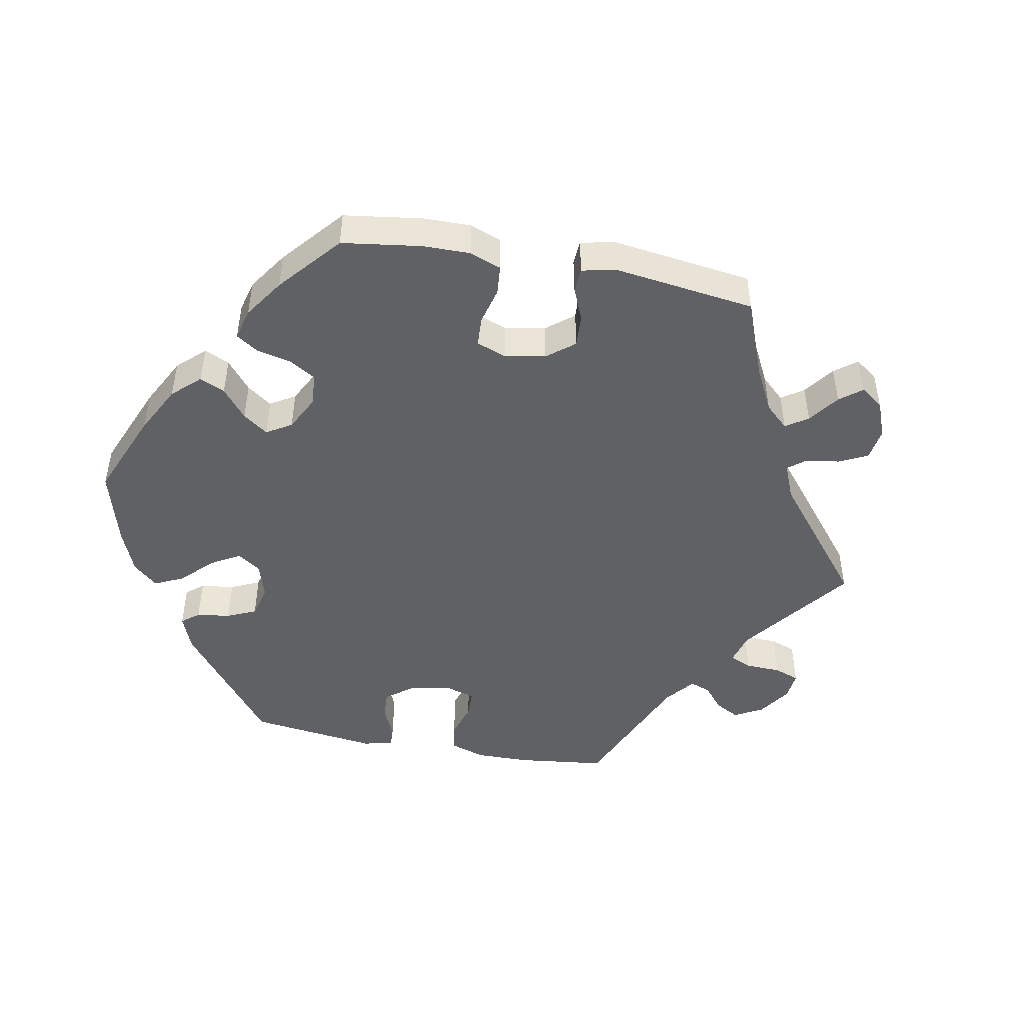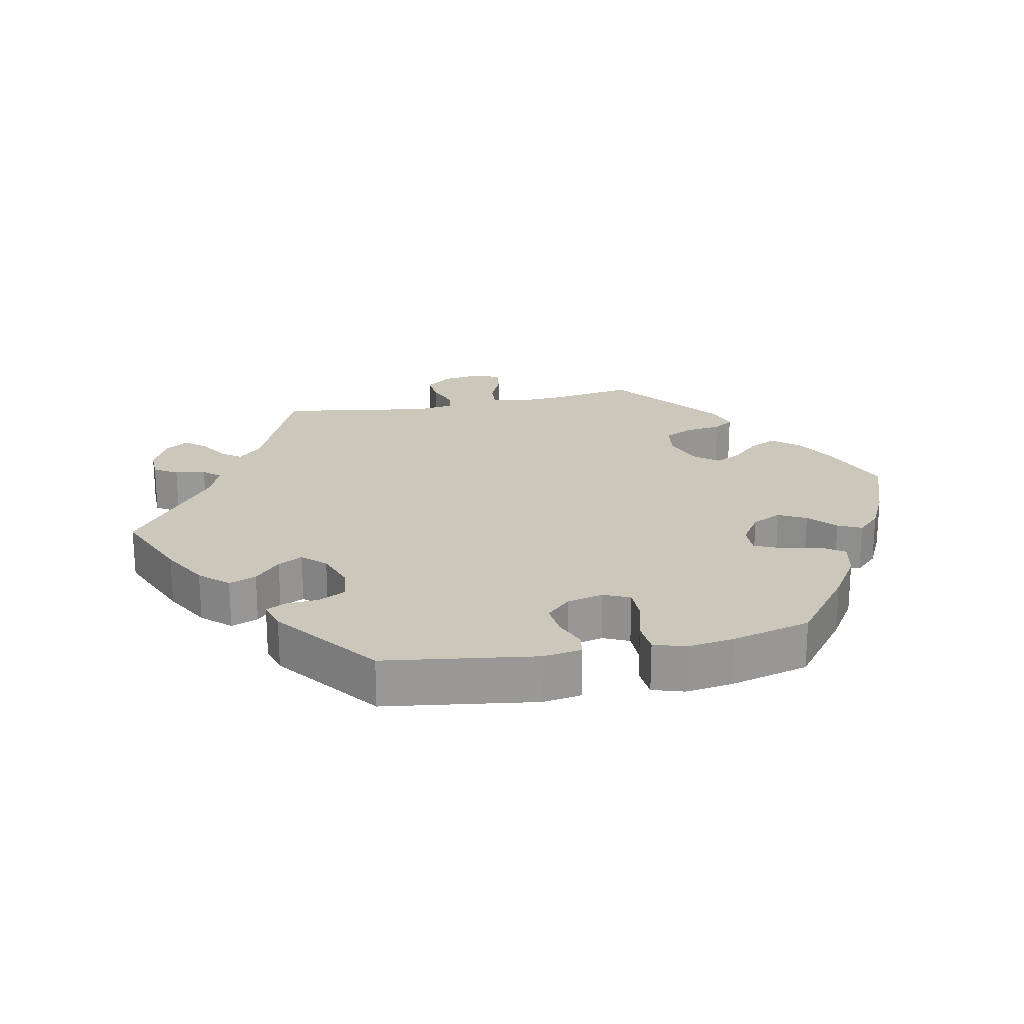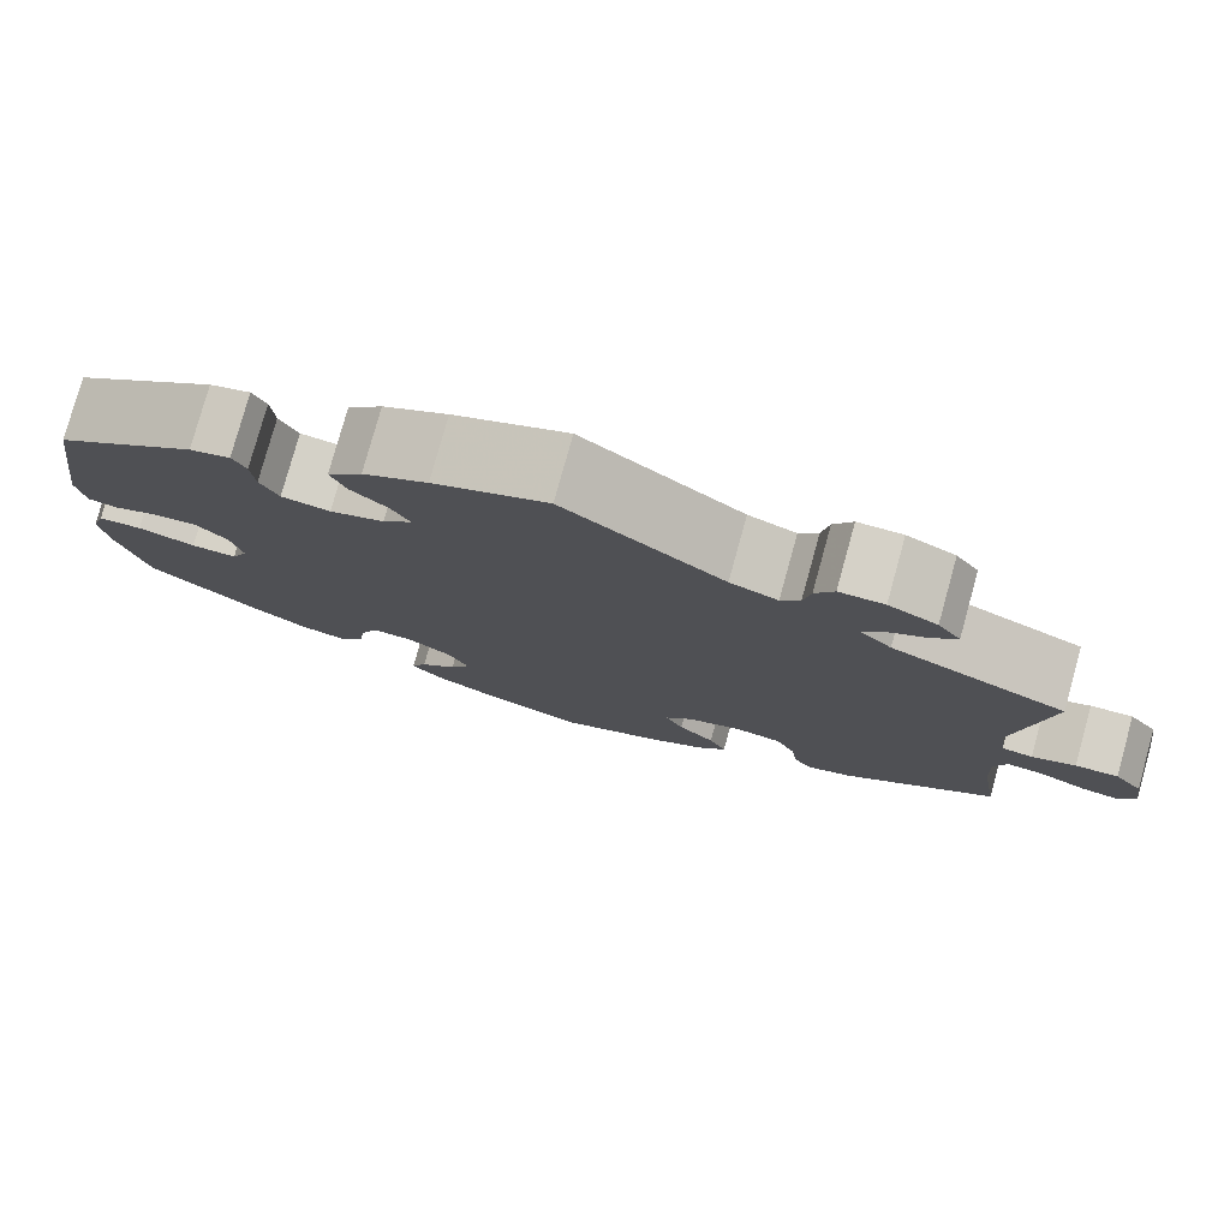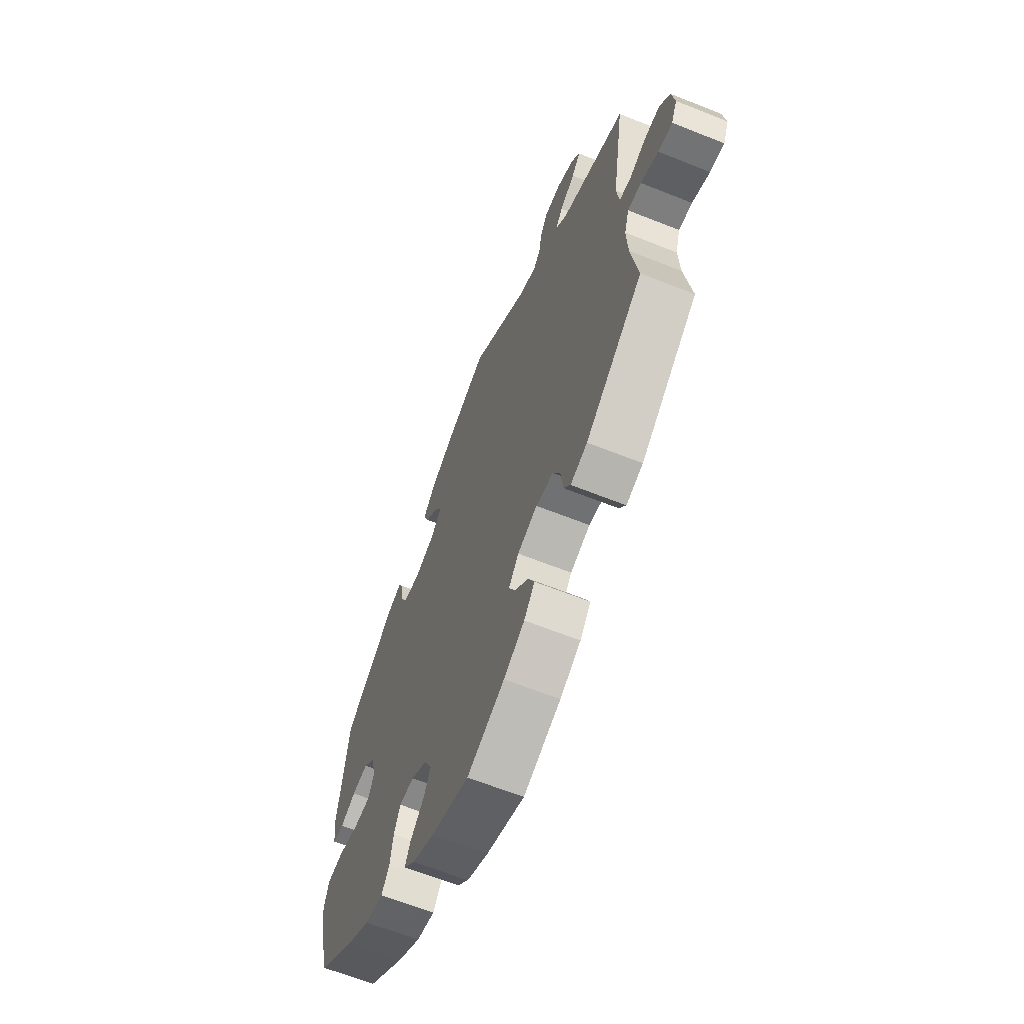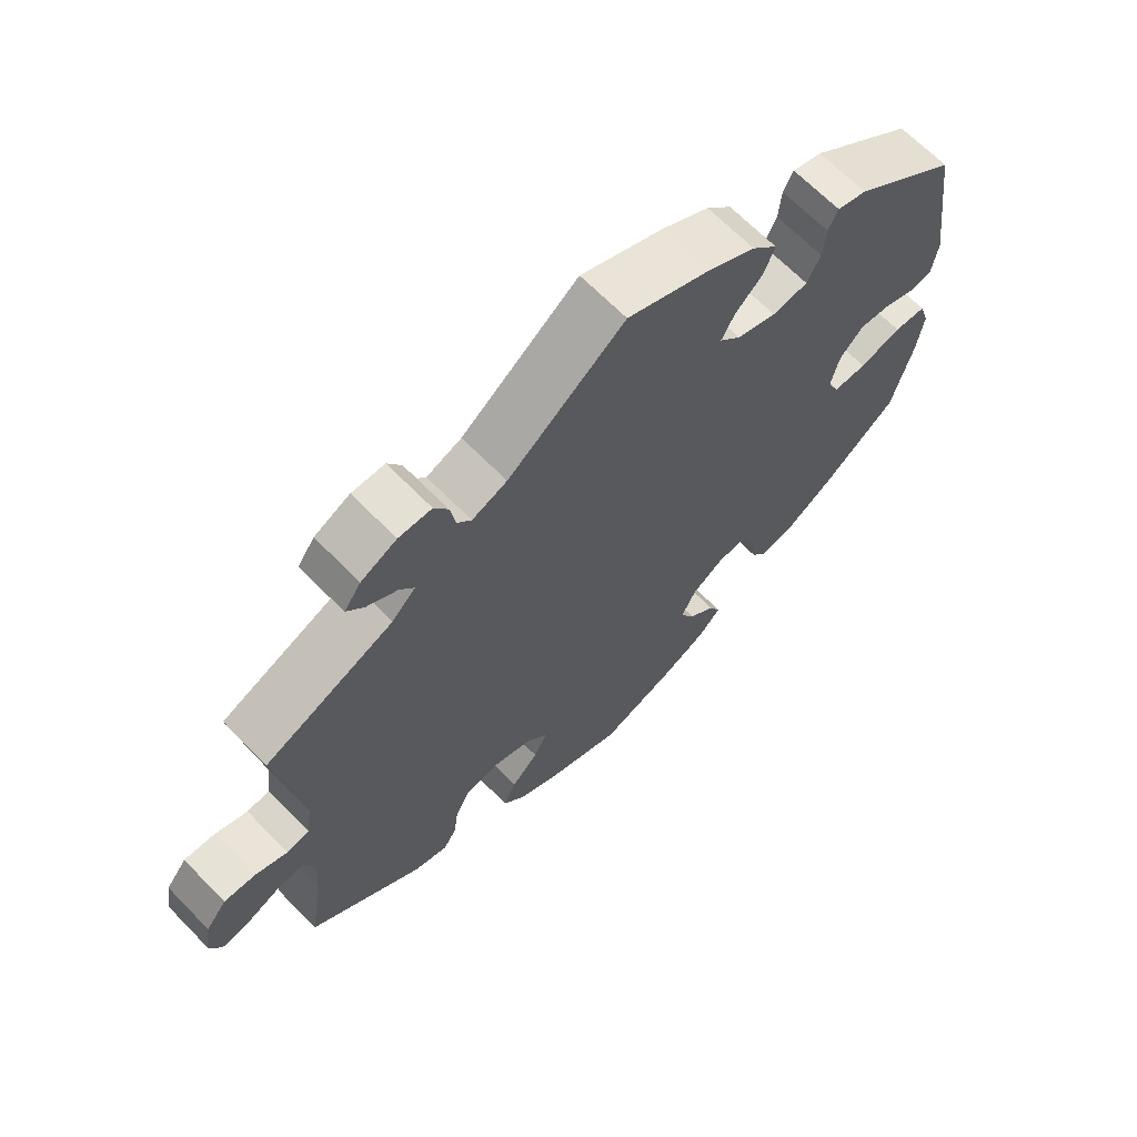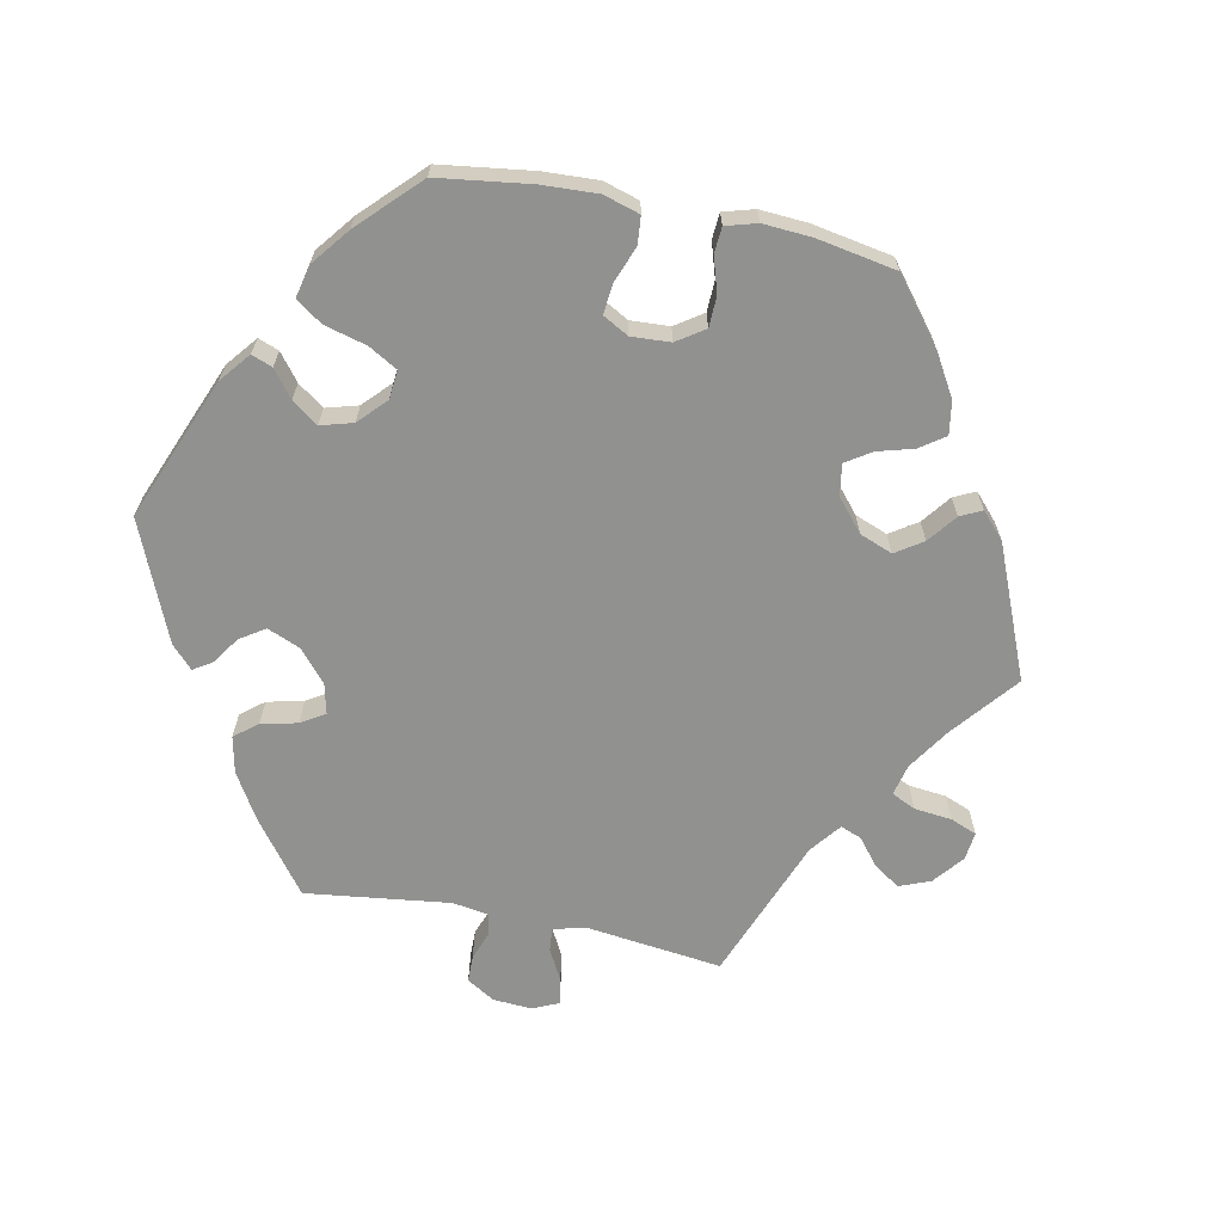
<metadata>
{"format":"obj","ext":"obj","renderer":"f3d","projection":"perspective","resolution":1024,"background":"white","views":[{"elev":-47.0,"azim":-160.8,"up":"+Y"},{"elev":21.7,"azim":78.5,"up":"+Y"},{"elev":78.5,"azim":-164.5,"up":"+Z"},{"elev":-63.7,"azim":-112.0,"up":"+Z"},{"elev":66.5,"azim":-44.3,"up":"+Z"},{"elev":-65.9,"azim":138.5,"up":"+Y"}]}
</metadata>
<code>
v -0.377 0.07 0.483
v 0.384 0.07 -0.047
v 0.432 0.07 0.044
v -0.317 0.07 -0.457
v -0.157 0.07 -0.342
v 0.156 0.07 -0.44
v -0.187 0.07 -0.46
v -0.226 0.07 0.468
v 0.216 0.07 0.445
v -0.527 0.07 -0.064
v 0.156 0.07 -0.354
v 0.356 0.07 -0.441
v 0.205 0.07 -0.322
v 0.134 0.07 -0.399
v 0.402 0.07 -0.086
v 0.301 0.07 -0.454
v -0.127 0.07 -0.379
v 0.382 0.07 0.428
v 0.277 0.07 -0.42
v -0.367 0.07 -0.441
v -0.325 0.07 0.575
v -0.147 0.07 -0.419
v -0.297 0.07 -0.427
v 0.537 0.07 -0.31
v -0.619 0.07 -0.09
v 0.537 0.07 0.31
v 0.426 0.07 -0.396
v 0.338 0.07 0.441
v -0.403 0.07 0.514
v -0.537 0.07 -0.31
v 0.319 0.07 0.362
v -0.567 0.07 -0.067
v -0.112 0.07 -0.575
v 0.268 0.07 -0.363
v -0.29 0.07 -0.373
v -0.346 0.07 0.391
v -0 0.07 0.62
v -0.268 0.07 -0.329
v -0.378 0.07 0.549
v -0.537 0.07 0.31
v 0.196 0.07 -0.477
v 0 0.07 -0.62
v 0.323 0.07 0.412
v 0.452 0.07 -0.086
v -0.501 0.07 0.081
v -0.206 0.07 -0.501
v -0.311 0.07 0.426
v 0.155 0.07 0.37
v 0.187 0.07 0.336
v -0.517 0.07 -0.185
v 0.568 0.07 -0.191
v -0.678 0.07 -0.057
v -0.661 0.07 -0.096
v 0.563 0.07 -0.073
v 0.578 0.07 -0.12
v 0.249 0.07 -0.321
v 0.114 0.07 -0.579
v -0.509 0.07 0.023
v -0.174 0.07 -0.54
v -0.174 0.07 0.488
v 0.48 0.07 0.039
v 0.299 0.07 0.322
v -0.276 0.07 0.574
v 0.56 0.07 0.025
v -0.543 0.07 0.018
v 0.124 0.07 0.567
v 0.232 0.07 0.486
v 0.397 0.07 0.008
v -0.255 0.07 0.539
v -0.216 0.07 -0.321
v 0.569 0.07 0.083
v 0.179 0.07 -0.547
v -0.247 0.07 0.493
v 0.515 0.07 -0.069
v 0.246 0.07 0.315
v -0.669 0.07 0.001
v 0.527 0.07 0.02
v 0.175 0.07 0.407
v -0.591 0.07 0.037
v 0.213 0.07 -0.512
v -0.638 0.07 0.04
v -0.332 0.07 0.455
v -0.513 0.07 -0.11
v 0.194 0.07 0.528
v -0.377 -0 0.483
v 0.384 -0 -0.047
v 0.432 -0 0.044
v -0.317 -0 -0.457
v -0.157 -0 -0.342
v 0.156 -0 -0.44
v -0.187 -0 -0.46
v -0.226 -0 0.468
v 0.216 -0 0.445
v -0.527 -0 -0.064
v 0.156 -0 -0.354
v 0.356 -0 -0.441
v 0.205 -0 -0.322
v 0.134 -0 -0.399
v 0.402 -0 -0.086
v 0.301 -0 -0.454
v -0.127 -0 -0.379
v 0.382 -0 0.428
v 0.277 -0 -0.42
v -0.367 -0 -0.441
v -0.325 -0 0.575
v -0.147 -0 -0.419
v -0.297 -0 -0.427
v 0.537 -0 -0.31
v -0.619 -0 -0.09
v 0.537 -0 0.31
v 0.426 -0 -0.396
v 0.338 -0 0.441
v -0.403 -0 0.514
v -0.537 -0 -0.31
v 0.319 -0 0.362
v -0.567 -0 -0.067
v -0.112 -0 -0.575
v 0.268 -0 -0.363
v -0.29 -0 -0.373
v -0.346 -0 0.391
v -0 -0 0.62
v -0.268 -0 -0.329
v -0.378 -0 0.549
v -0.537 -0 0.31
v 0.196 -0 -0.477
v 0 -0 -0.62
v 0.323 -0 0.412
v 0.452 -0 -0.086
v -0.501 -0 0.081
v -0.206 -0 -0.501
v -0.311 -0 0.426
v 0.155 -0 0.37
v 0.187 -0 0.336
v -0.517 -0 -0.185
v 0.568 -0 -0.191
v -0.678 -0 -0.057
v -0.661 -0 -0.096
v 0.563 -0 -0.073
v 0.578 -0 -0.12
v 0.249 -0 -0.321
v 0.114 -0 -0.579
v -0.509 -0 0.023
v -0.174 -0 -0.54
v -0.174 -0 0.488
v 0.48 -0 0.039
v 0.299 -0 0.322
v -0.276 -0 0.574
v 0.56 -0 0.025
v -0.543 -0 0.018
v 0.124 -0 0.567
v 0.232 -0 0.486
v 0.397 -0 0.008
v -0.255 -0 0.539
v -0.216 -0 -0.321
v 0.569 -0 0.083
v 0.179 -0 -0.547
v -0.247 -0 0.493
v 0.515 -0 -0.069
v 0.246 -0 0.315
v -0.669 -0 0.001
v 0.527 -0 0.02
v 0.175 -0 0.407
v -0.591 -0 0.037
v 0.213 -0 -0.512
v -0.638 -0 0.04
v -0.332 -0 0.455
v -0.513 -0 -0.11
v 0.194 -0 0.528
f 44 74 54 55
f 15 44 55 51
f 71 64 77 61
f 71 61 3
f 26 71 3
f 18 26 3 68
f 31 43 28 18
f 62 31 18 68
f 84 67 9 78
f 84 78 48
f 60 37 66 84
f 8 60 84 48
f 21 63 69 73
f 21 73 8
f 39 21 8
f 82 1 29 39
f 47 82 39 8
f 36 47 8 48
f 45 40 36 48
f 76 81 79 65
f 53 52 76 65
f 32 25 53 65
f 10 32 65 58
f 83 10 58
f 4 20 30 50
f 35 23 4 50
f 38 35 50 83
f 70 38 83 58
f 59 46 7 22
f 59 22 17
f 33 59 17
f 42 33 17
f 57 42 17
f 72 57 17 5
f 6 41 80 72
f 14 6 72 5
f 12 16 19 34
f 12 34 56
f 27 12 56
f 15 51 24 27
f 75 62 68 2
f 49 75 2
f 11 14 5 70
f 13 11 70 58
f 56 13 58 45
f 48 49 2 15
f 45 48 15
f 27 56 45 15
f 139 138 158 128
f 135 139 128 99
f 145 161 148 155
f 87 145 155
f 87 155 110
f 152 87 110 102
f 102 112 127 115
f 152 102 115 146
f 162 93 151 168
f 132 162 168
f 168 150 121 144
f 132 168 144 92
f 157 153 147 105
f 92 157 105
f 92 105 123
f 123 113 85 166
f 92 123 166 131
f 132 92 131 120
f 132 120 124 129
f 149 163 165 160
f 149 160 136 137
f 149 137 109 116
f 142 149 116 94
f 142 94 167
f 134 114 104 88
f 134 88 107 119
f 167 134 119 122
f 142 167 122 154
f 106 91 130 143
f 101 106 143
f 101 143 117
f 101 117 126
f 101 126 141
f 89 101 141 156
f 156 164 125 90
f 89 156 90 98
f 118 103 100 96
f 140 118 96
f 140 96 111
f 111 108 135 99
f 86 152 146 159
f 86 159 133
f 154 89 98 95
f 142 154 95 97
f 129 142 97 140
f 99 86 133 132
f 99 132 129
f 99 129 140 111
f 27 111 96 12
f 12 96 100 16
f 16 100 103 19
f 19 103 118 34
f 34 118 140 56
f 56 140 97 13
f 13 97 95 11
f 11 95 98 14
f 14 98 90 6
f 6 90 125 41
f 41 125 164 80
f 80 164 156 72
f 72 156 141 57
f 57 141 126 42
f 42 126 117 33
f 33 117 143 59
f 59 143 130 46
f 46 130 91 7
f 7 91 106 22
f 22 106 101 17
f 17 101 89 5
f 5 89 154 70
f 70 154 122 38
f 38 122 119 35
f 35 119 107 23
f 23 107 88 4
f 4 88 104 20
f 20 104 114 30
f 30 114 134 50
f 50 134 167 83
f 83 167 94 10
f 10 94 116 32
f 32 116 109 25
f 25 109 137 53
f 53 137 136 52
f 52 136 160 76
f 76 160 165 81
f 81 165 163 79
f 79 163 149 65
f 65 149 142 58
f 58 142 129 45
f 45 129 124 40
f 40 124 120 36
f 36 120 131 47
f 47 131 166 82
f 82 166 85 1
f 1 85 113 29
f 29 113 123 39
f 39 123 105 21
f 21 105 147 63
f 63 147 153 69
f 69 153 157 73
f 73 157 92 8
f 8 92 144 60
f 60 144 121 37
f 37 121 150 66
f 66 150 168 84
f 84 168 151 67
f 67 151 93 9
f 9 93 162 78
f 78 162 132 48
f 48 132 133 49
f 49 133 159 75
f 75 159 146 62
f 62 146 115 31
f 31 115 127 43
f 43 127 112 28
f 28 112 102 18
f 18 102 110 26
f 26 110 155 71
f 71 155 148 64
f 64 148 161 77
f 77 161 145 61
f 61 145 87 3
f 3 87 152 68
f 68 152 86 2
f 2 86 99 15
f 15 99 128 44
f 44 128 158 74
f 74 158 138 54
f 54 138 139 55
f 55 139 135 51
f 51 135 108 24
f 24 108 111 27

</code>
